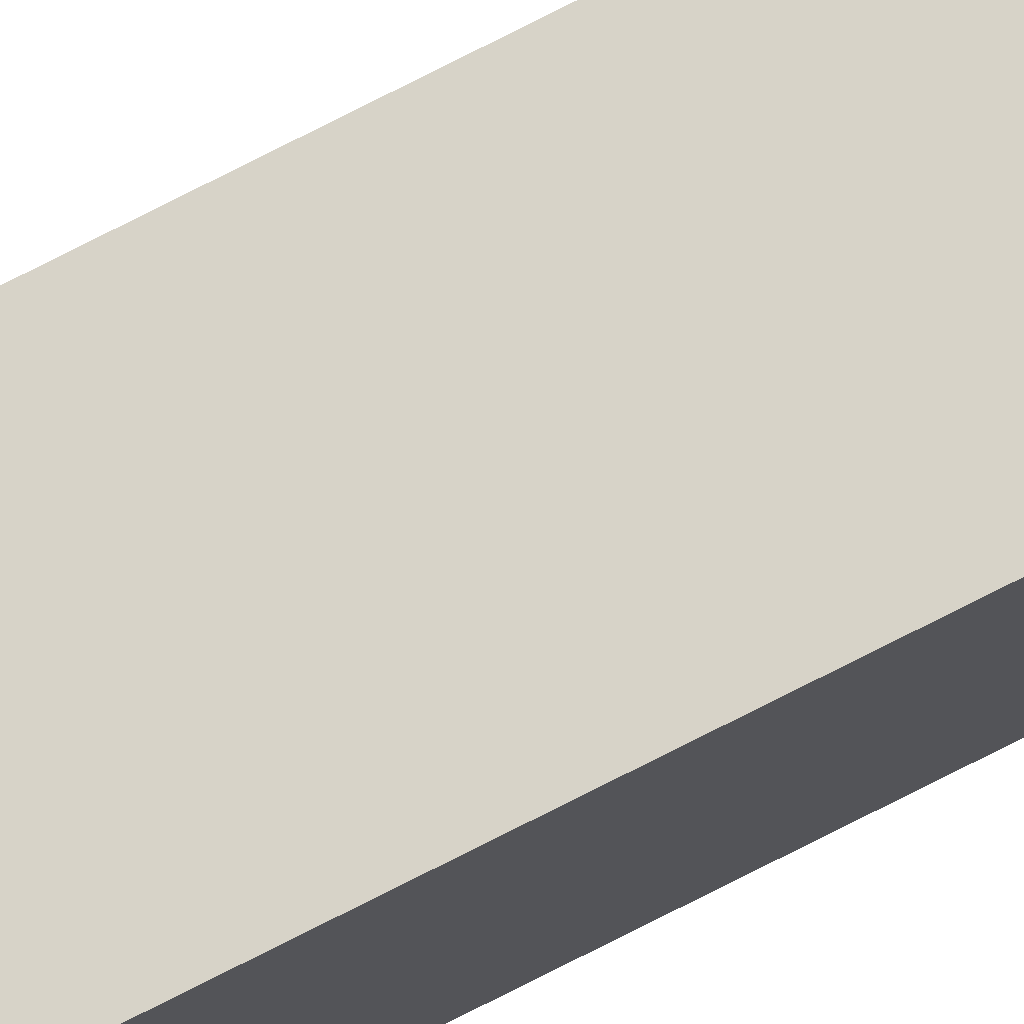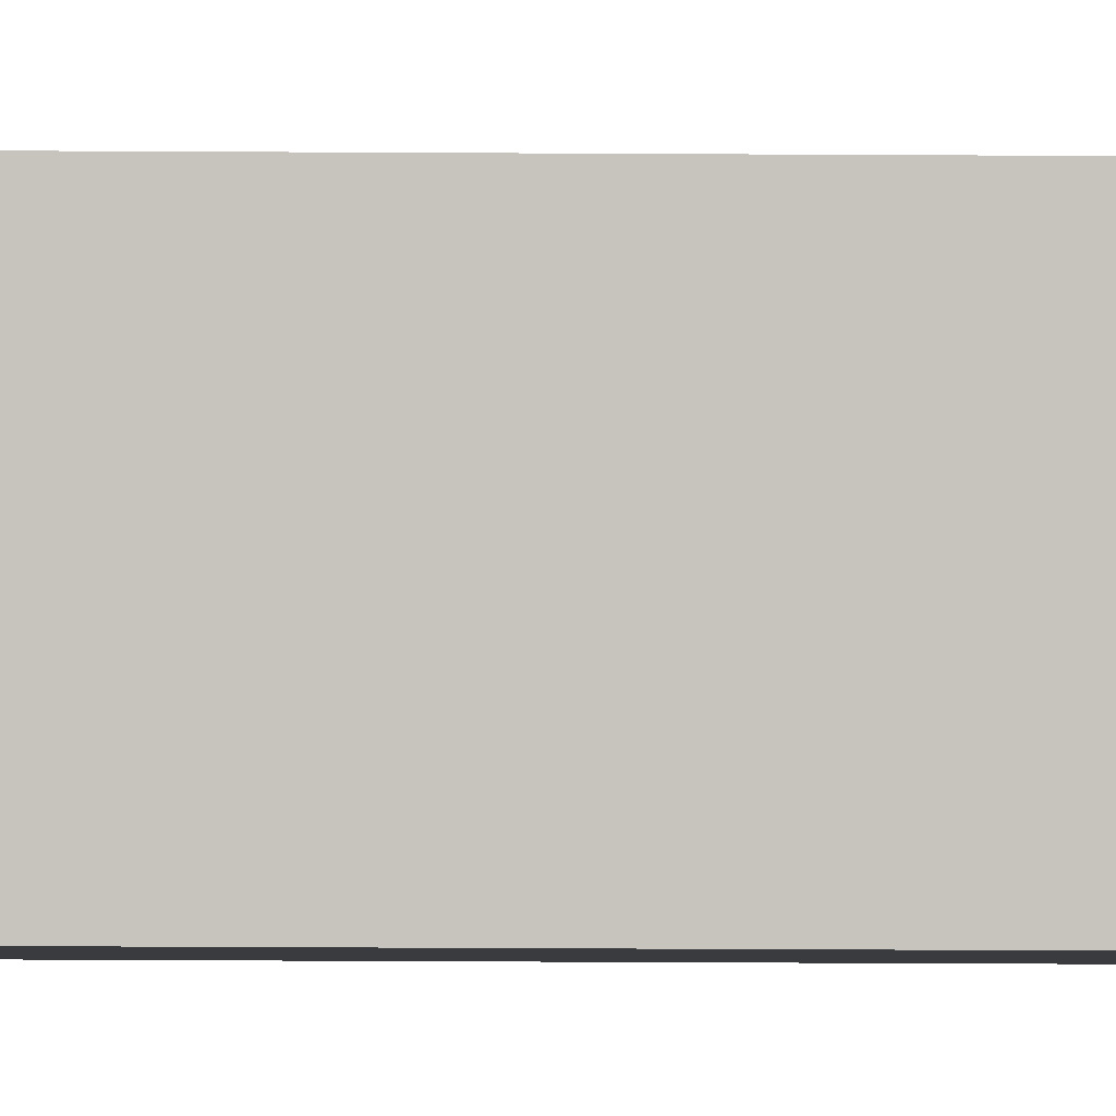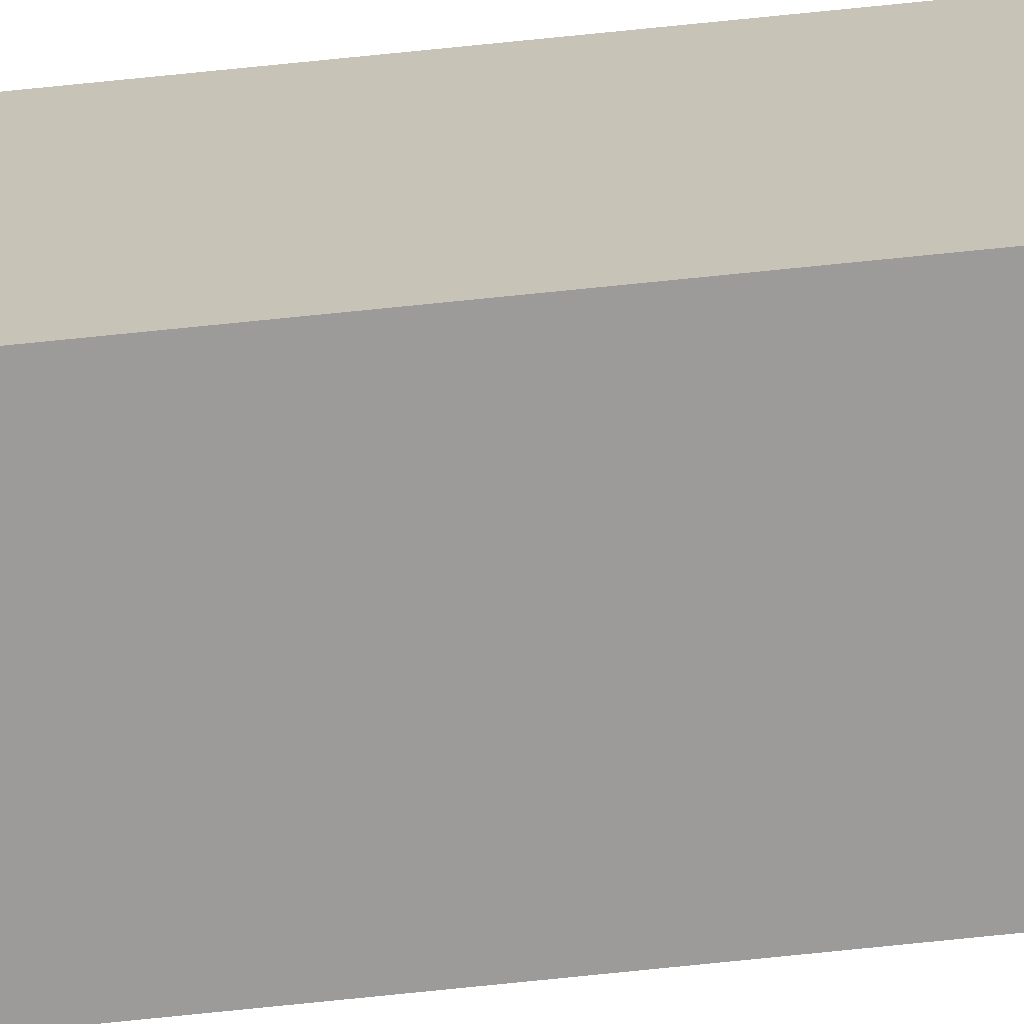
<metadata>
{"format":"obj","ext":"obj","renderer":"f3d","projection":"perspective","resolution":1024,"background":"white","views":[{"elev":77.2,"azim":63.1,"up":"+Z"},{"elev":-1.0,"azim":-104.4,"up":"+Z"},{"elev":19.6,"azim":-106.3,"up":"+Z"}]}
</metadata>
<code>
o
v -0.1 0 0.1
v -0.1 0 0
v -0.1 25.6 0.1
v -0.1 25.6 0
v 0 0 0.1
v 0 0 0
v 0 25.6 0.1
v 0 25.6 0
v -0.1 0 0.1
v -0.1 25.6 0.1
v 0 0 0.1
v 0 25.6 0.1
v -0.1 0 0
v -0.1 25.6 0
v 0 0 0
v 0 25.6 0
v -0.1 0 0.1
v 0 0 0.1
v -0.1 0 0
v 0 0 0
v -0.1 25.6 0.1
v 0 25.6 0.1
v -0.1 25.6 0
v 0 25.6 0
f 3 2 1
f 4 2 3
f 5 6 7
f 7 6 8
f 11 10 9
f 12 10 11
f 13 14 15
f 15 14 16
f 19 18 17
f 20 18 19
f 21 22 23
f 23 22 24

</code>
